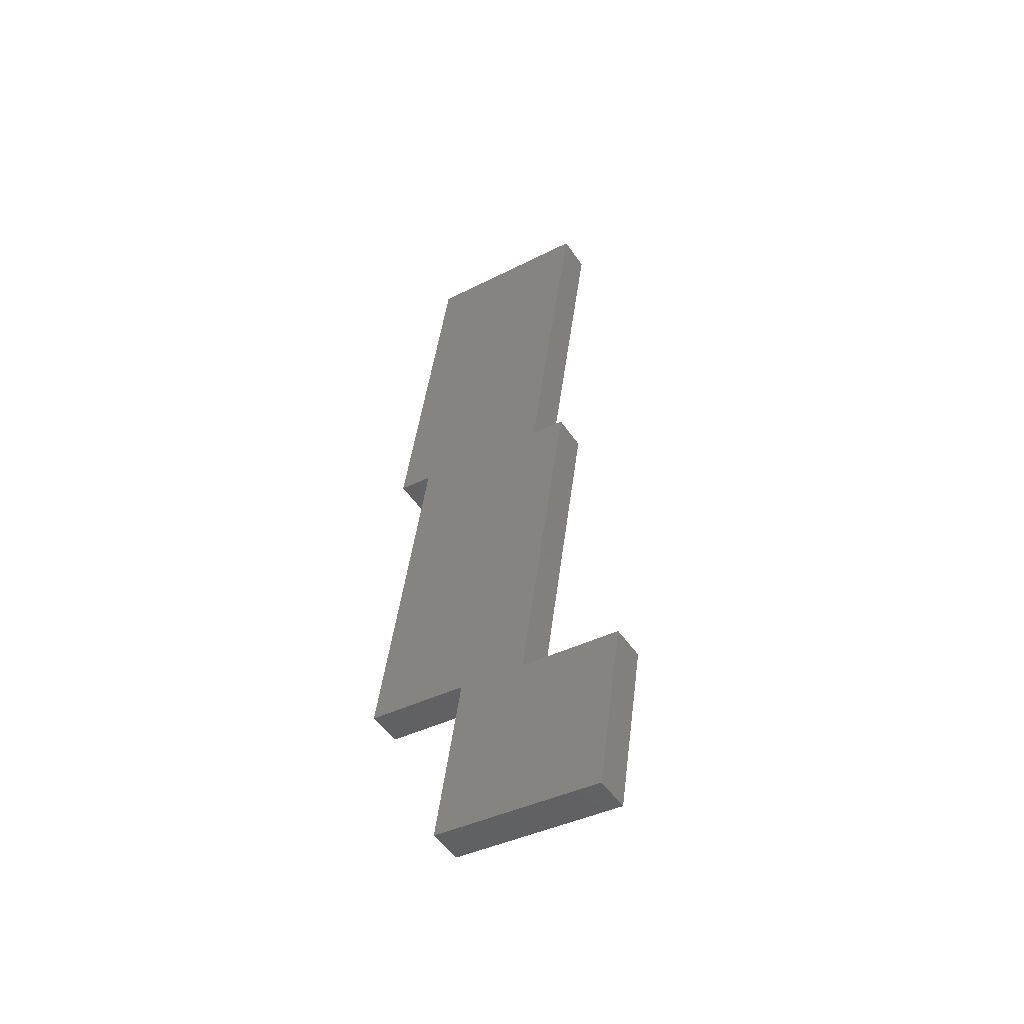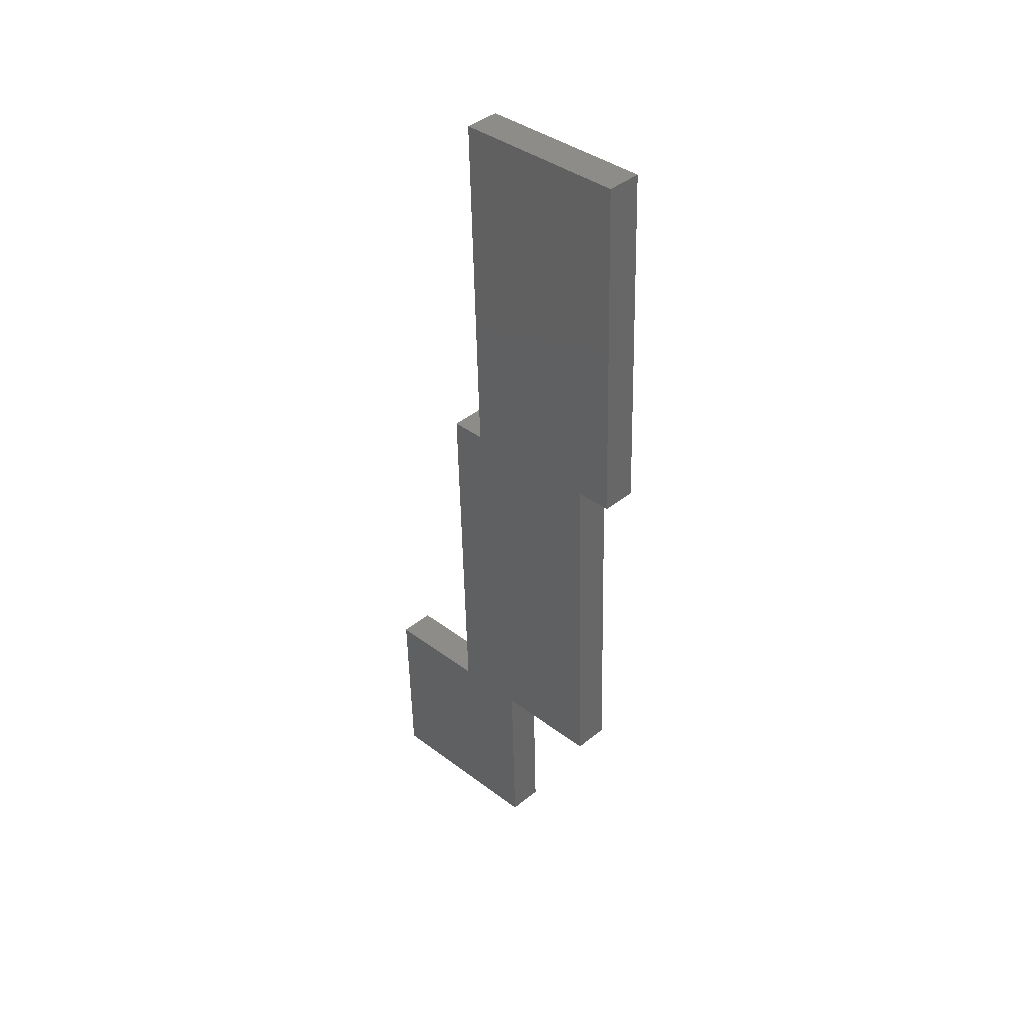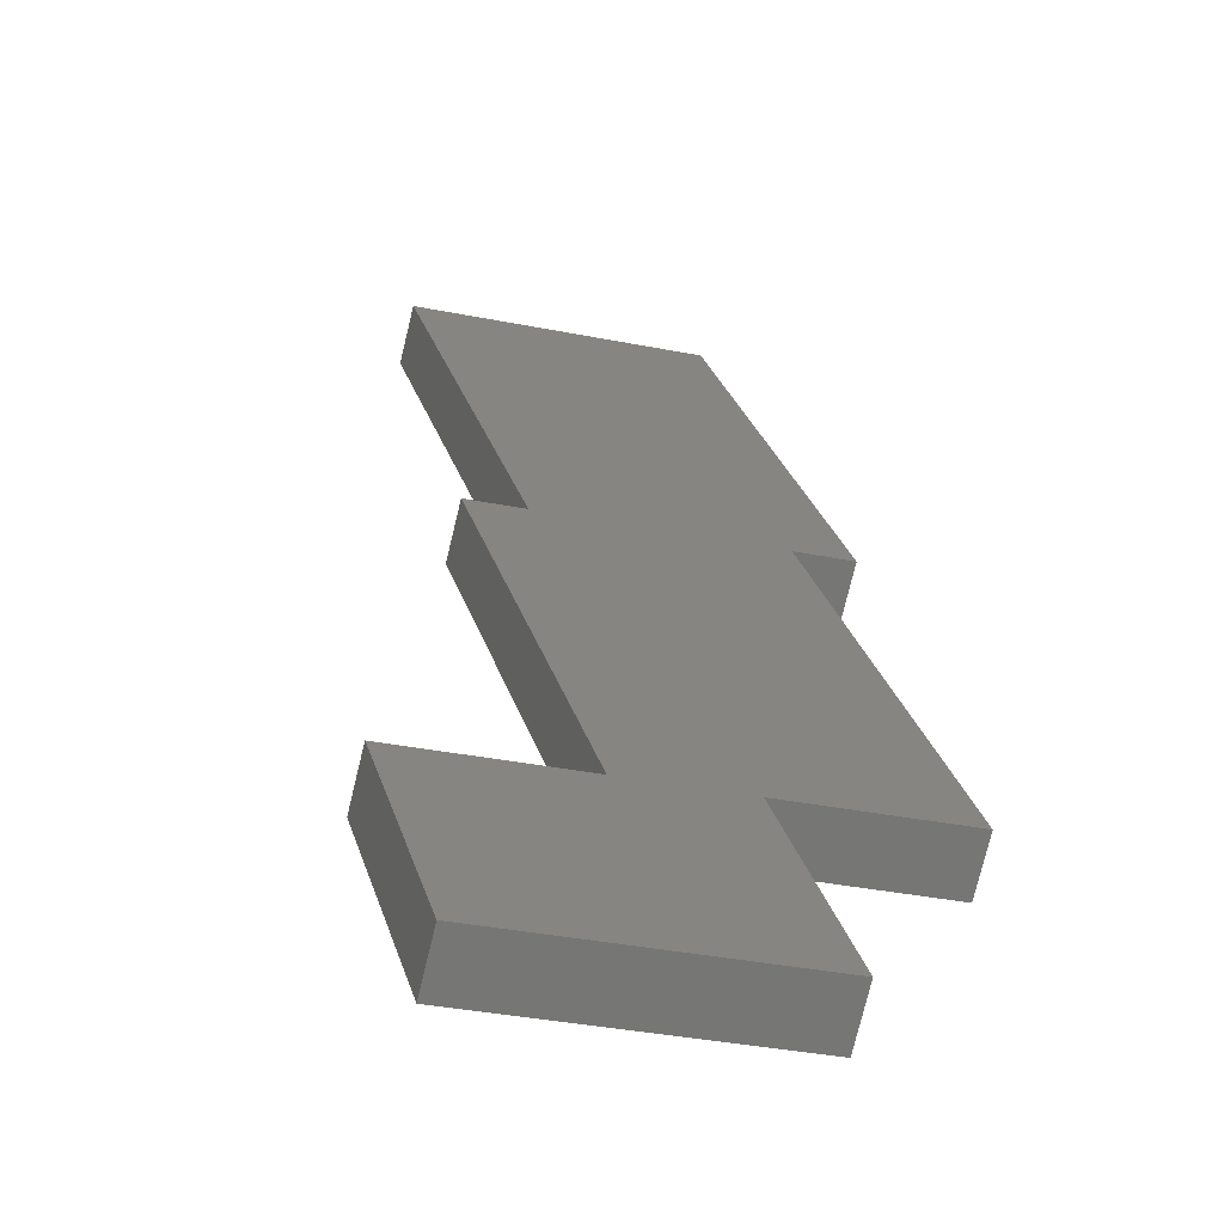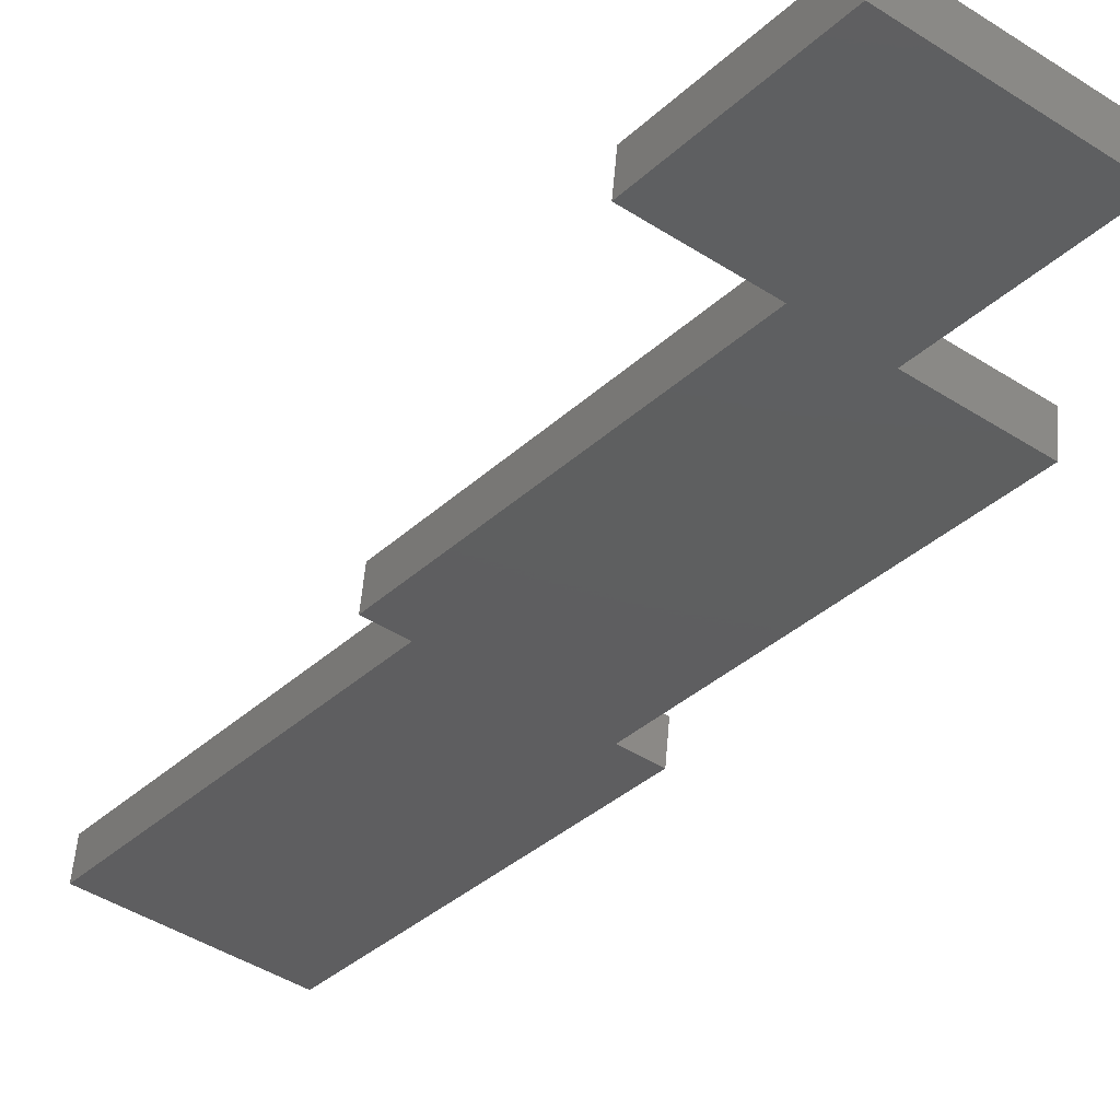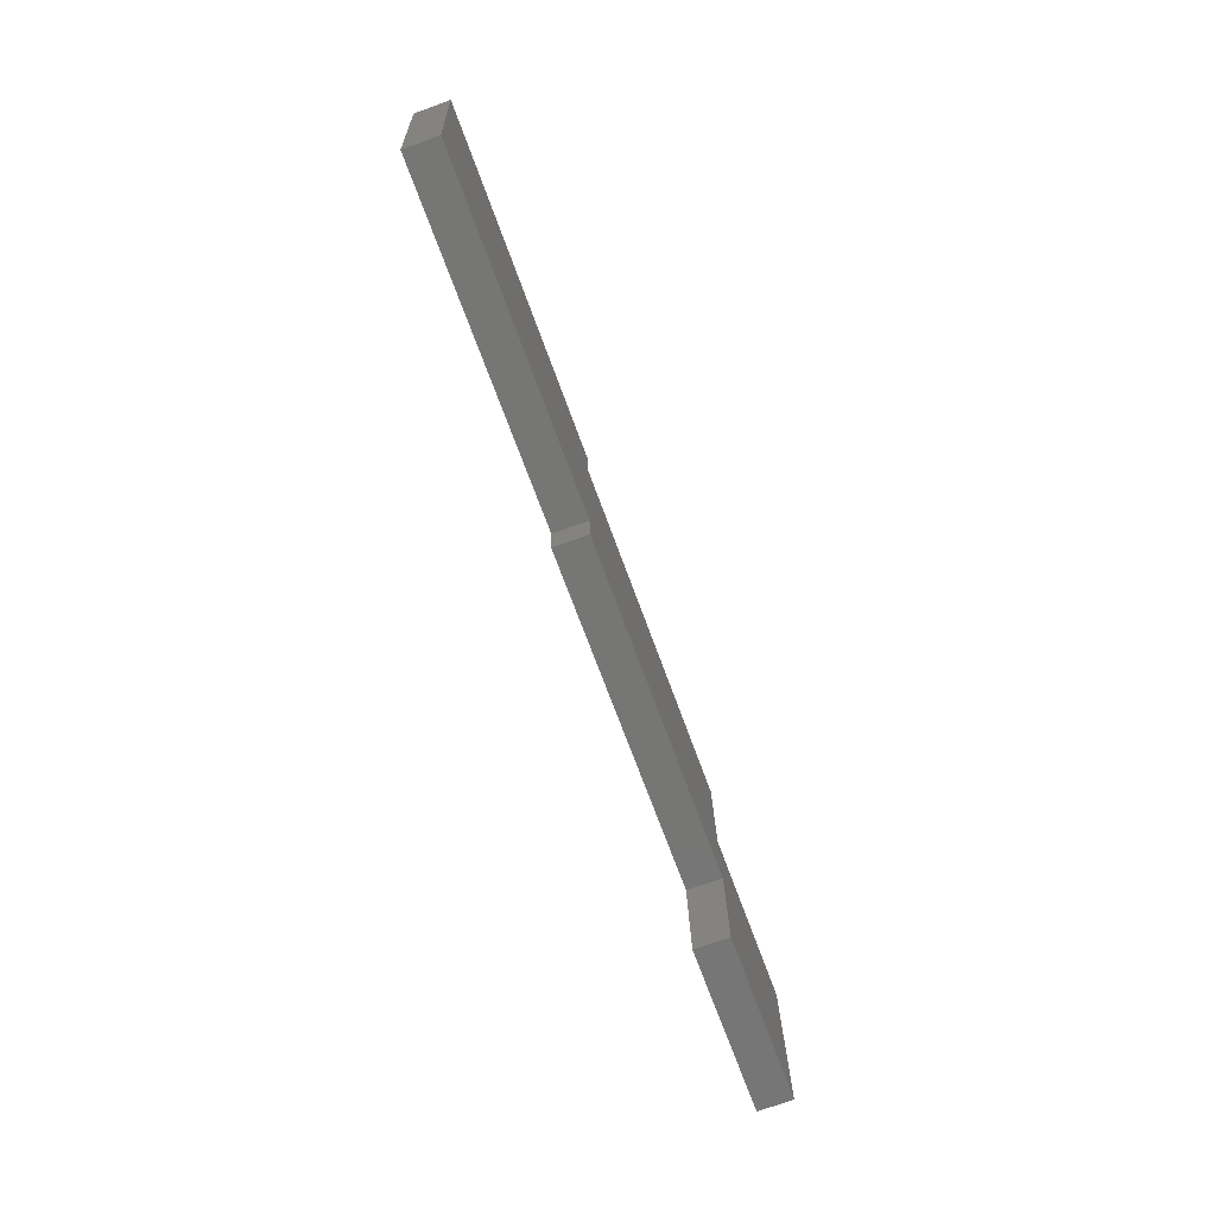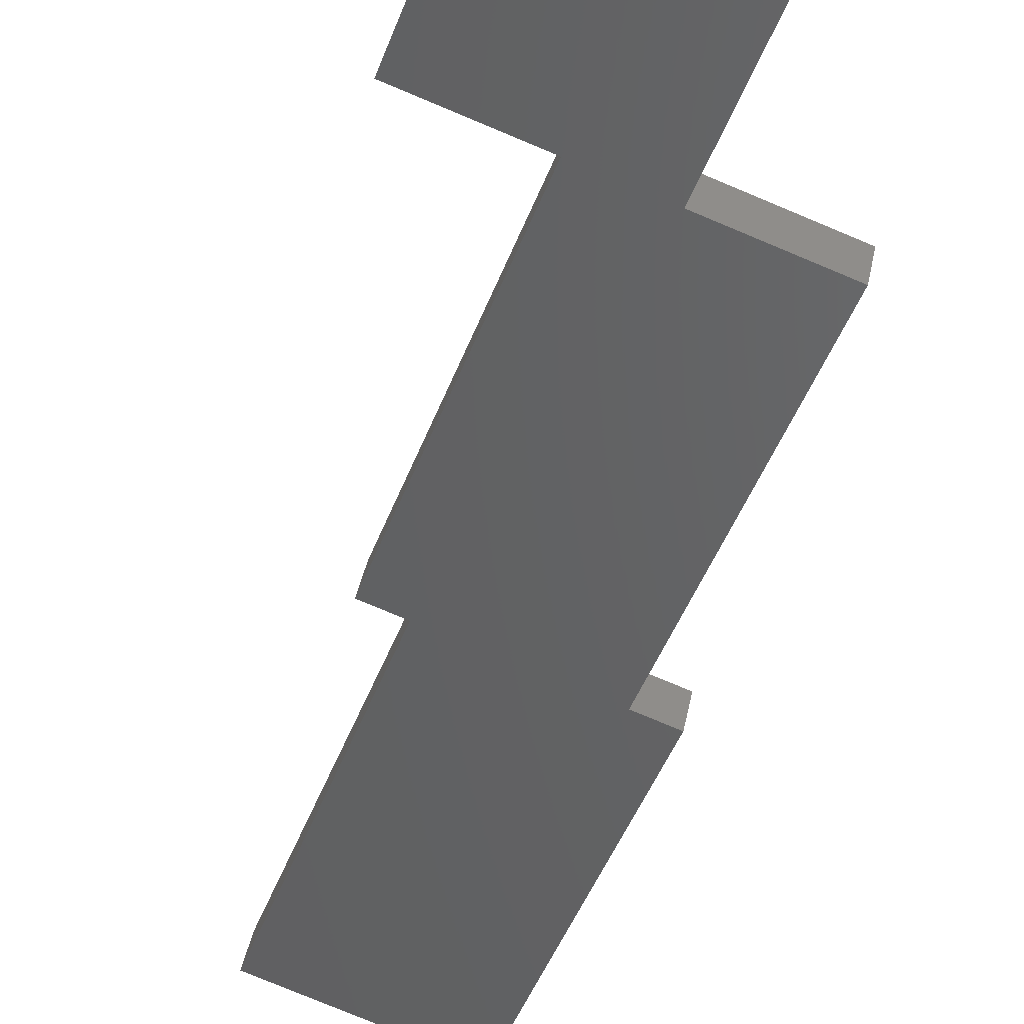
<metadata>
{"format":"stl","ext":"stl","renderer":"f3d","projection":"perspective","resolution":1024,"background":"white","views":[{"elev":-73.9,"azim":45.6,"up":"+Z"},{"elev":66.5,"azim":-122.2,"up":"+Z"},{"elev":35.2,"azim":-167.3,"up":"+Y"},{"elev":-15.5,"azim":166.2,"up":"+Y"},{"elev":1.5,"azim":106.0,"up":"+Z"},{"elev":-31.3,"azim":-175.2,"up":"+Y"}]}
</metadata>
<code>
# stl→obj: 24 verts, 44 faces
v -0.1643 9.456 -8.764
v -4.484 7.138 -7.362
v -4.647 8.069 -7.038
v -0.0006934 8.524 -9.088
v -0.797 7.454 -3.324
v -2.59 6.9 -2.634
v 1.893 8.286 -4.359
v 2.056 7.355 -4.683
v -0.6335 6.522 -3.648
v -2.427 5.968 -2.957
v -1.166 3.728 7.211
v -5.28 6.068 -1.598
v 2.421 4.837 5.83
v 3.317 5.115 5.485
v -1.002 2.796 6.887
v -5.117 5.136 -1.922
v 2.584 3.905 5.506
v 3.481 4.183 5.161
v -2.063 3.45 7.556
v 2.052 1.111 16.36
v 6.535 2.497 14.64
v 2.215 0.1787 16.04
v -1.899 2.519 7.232
v 6.699 1.566 14.32
f 1 2 3
f 1 4 2
f 5 3 6
f 5 1 3
f 7 1 5
f 8 4 1
f 8 1 7
f 9 10 2
f 9 2 4
f 8 9 4
f 10 3 2
f 10 6 3
f 11 6 12
f 13 5 6
f 13 6 11
f 14 5 13
f 8 5 9
f 7 5 8
f 15 16 10
f 17 10 9
f 17 15 10
f 18 17 9
f 6 16 12
f 6 10 16
f 15 12 16
f 15 11 12
f 11 19 20
f 11 20 21
f 13 11 21
f 14 13 17
f 14 17 18
f 18 9 5
f 18 5 14
f 15 22 23
f 15 24 22
f 17 24 15
f 15 23 19
f 15 19 11
f 19 22 20
f 19 23 22
f 13 21 24
f 13 24 17
f 24 20 22
f 24 21 20

</code>
